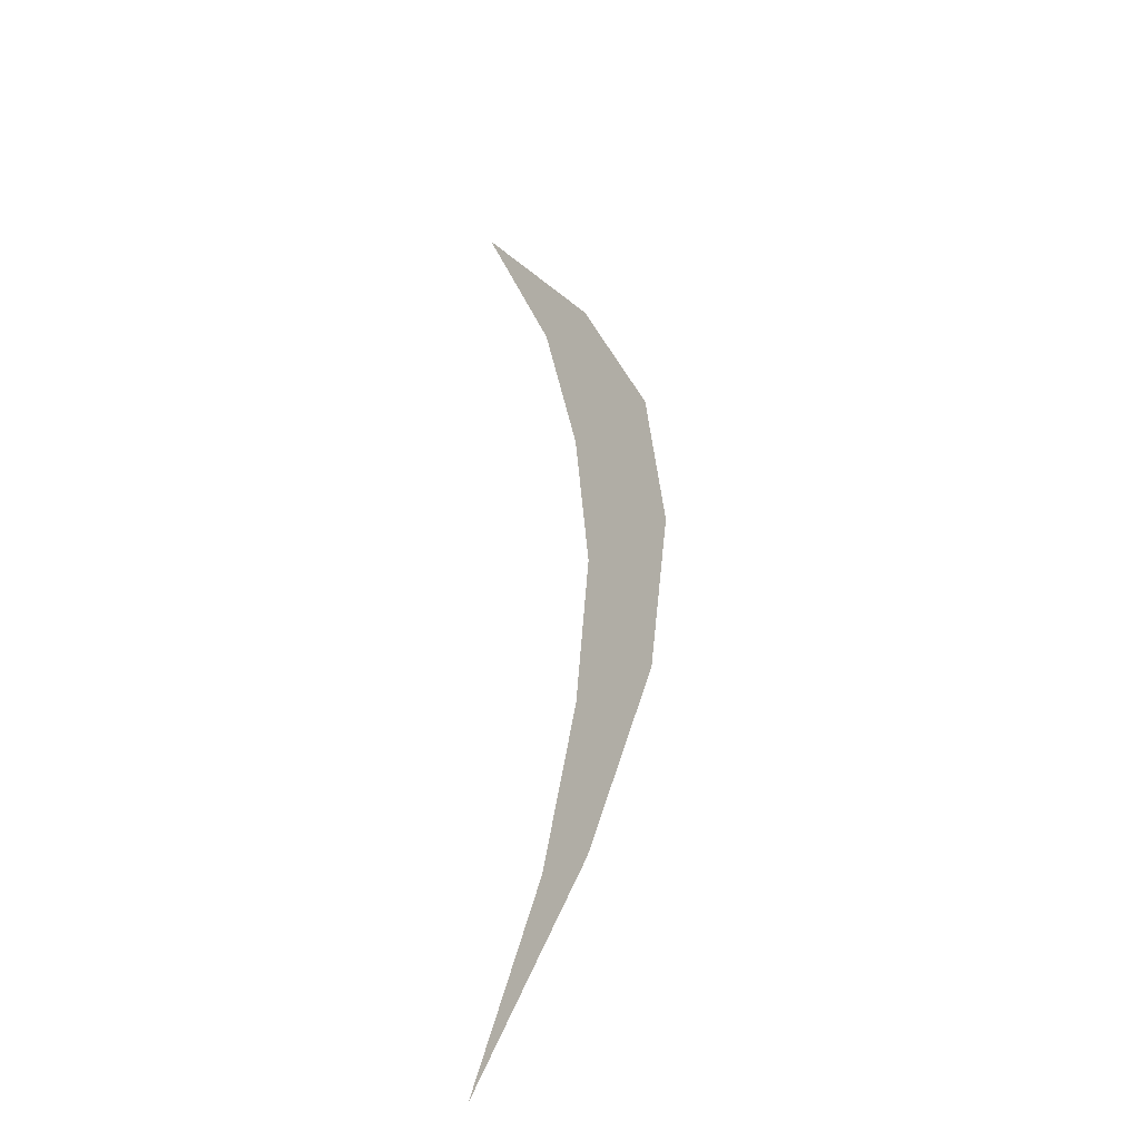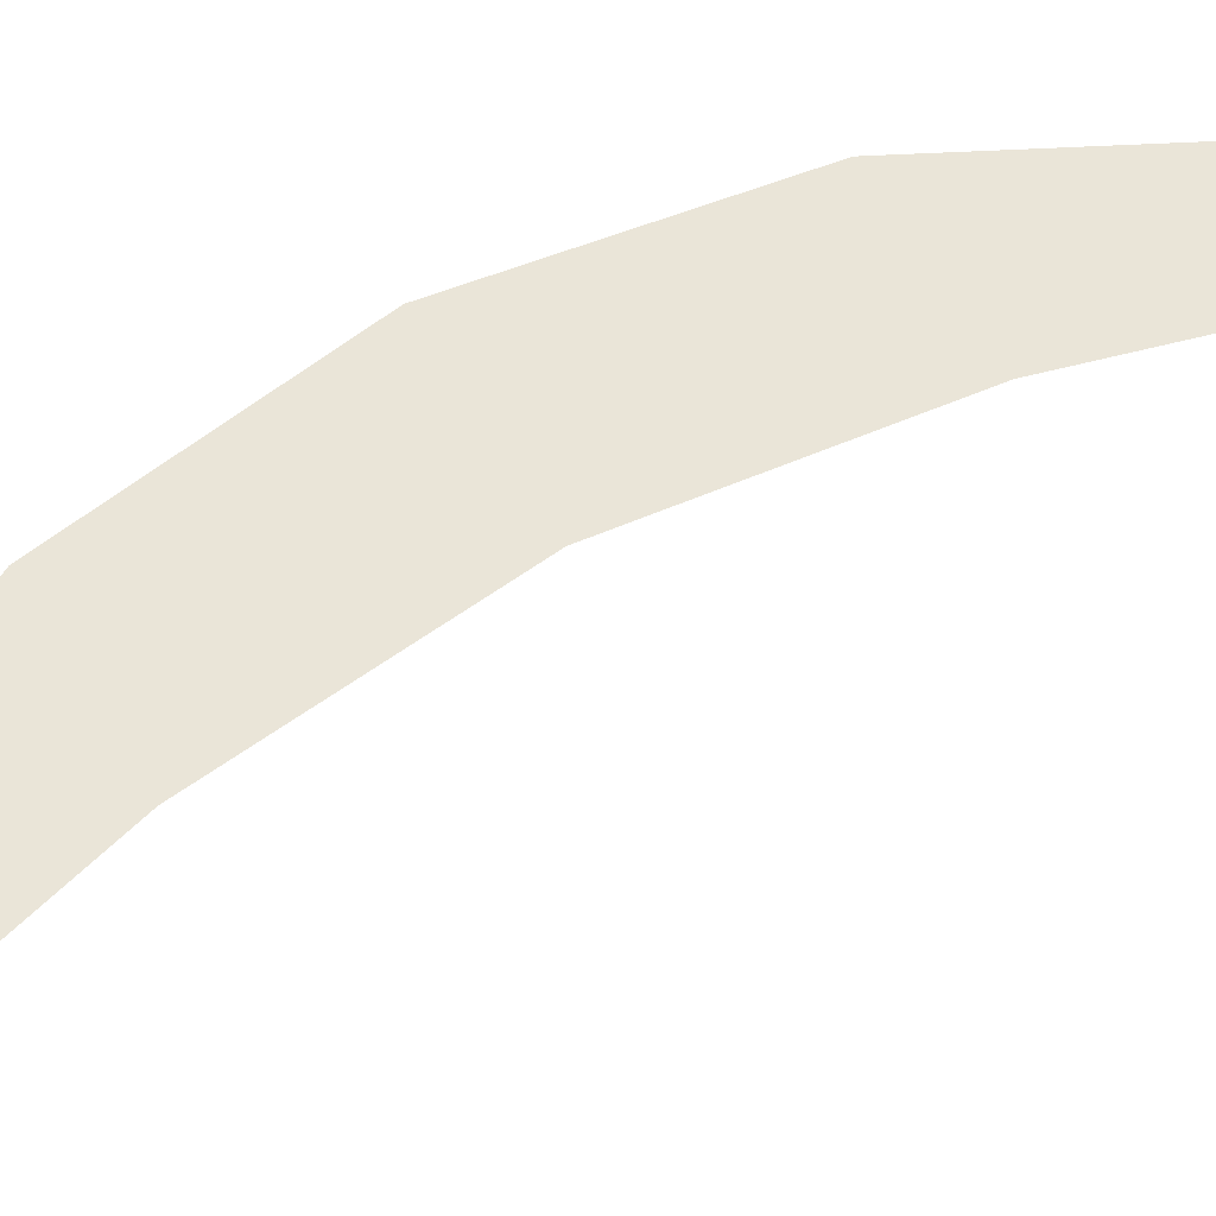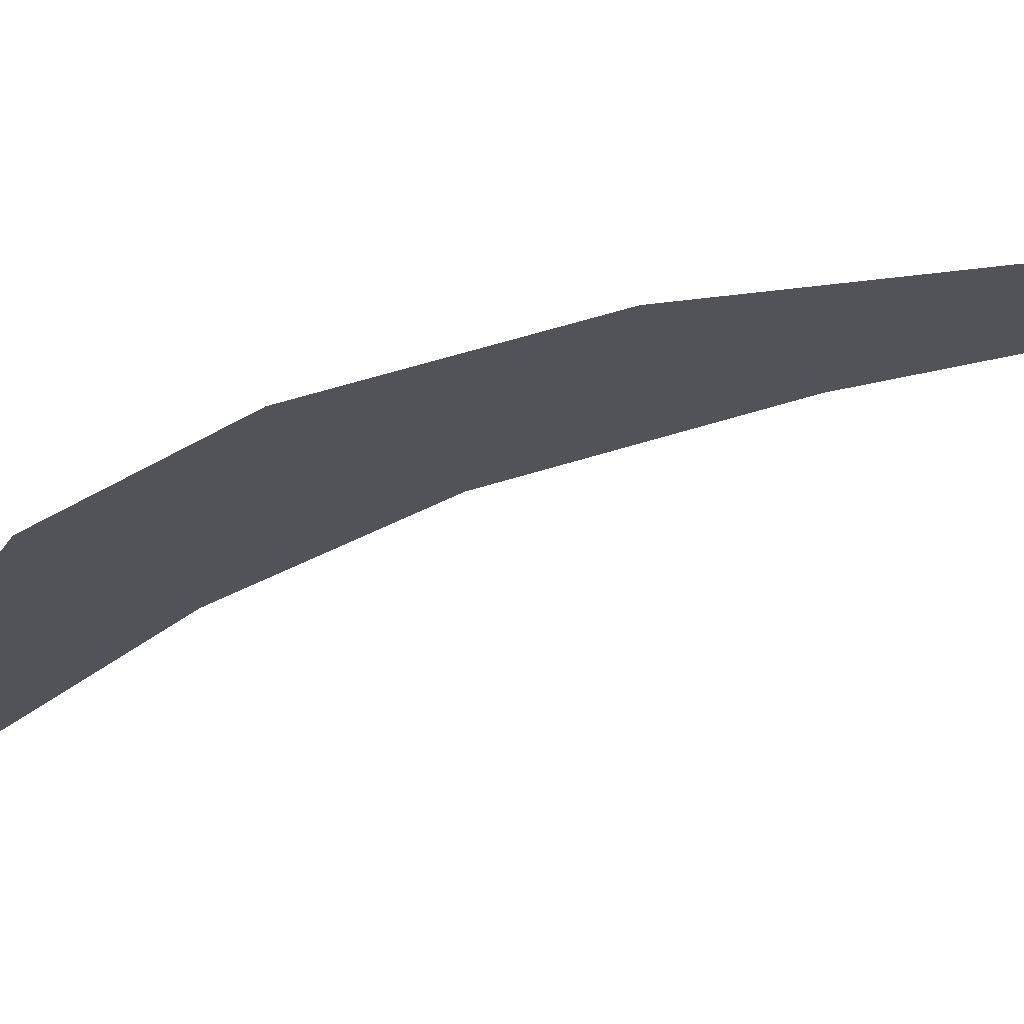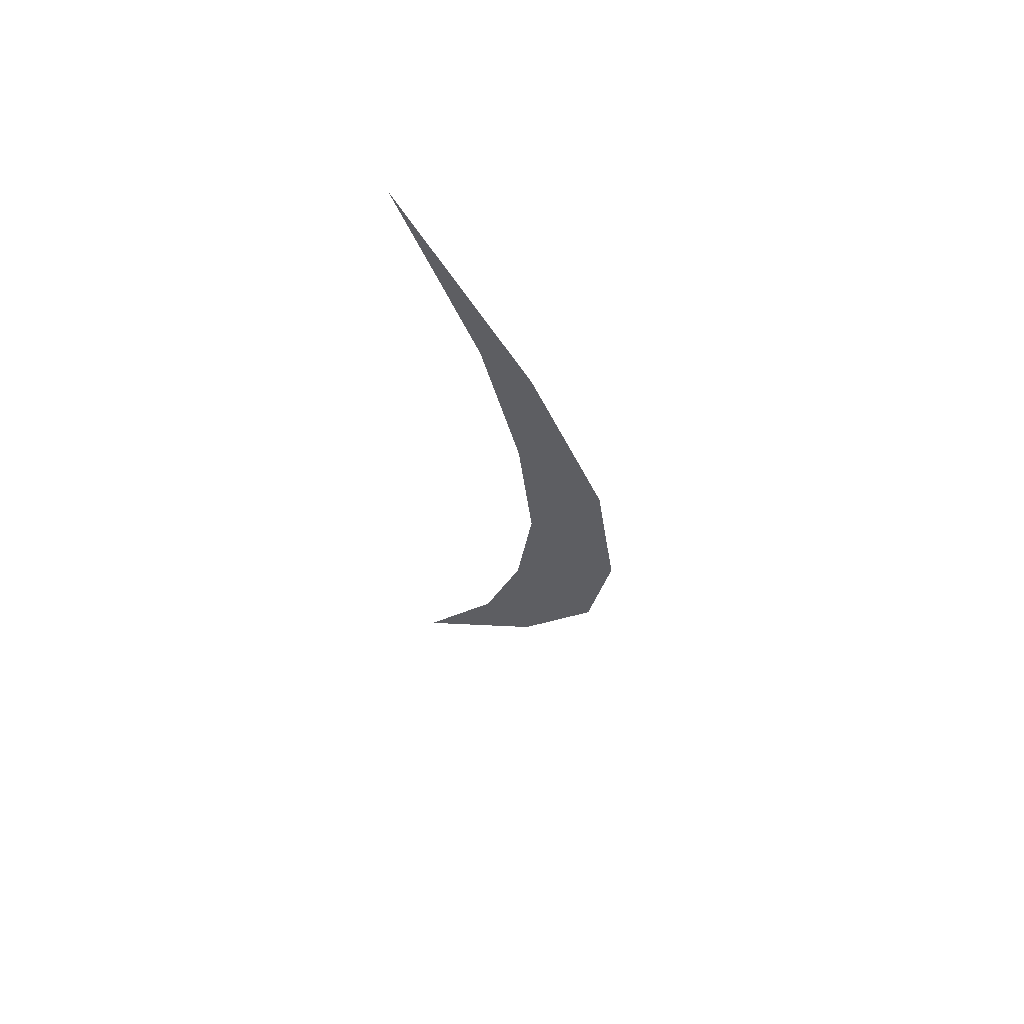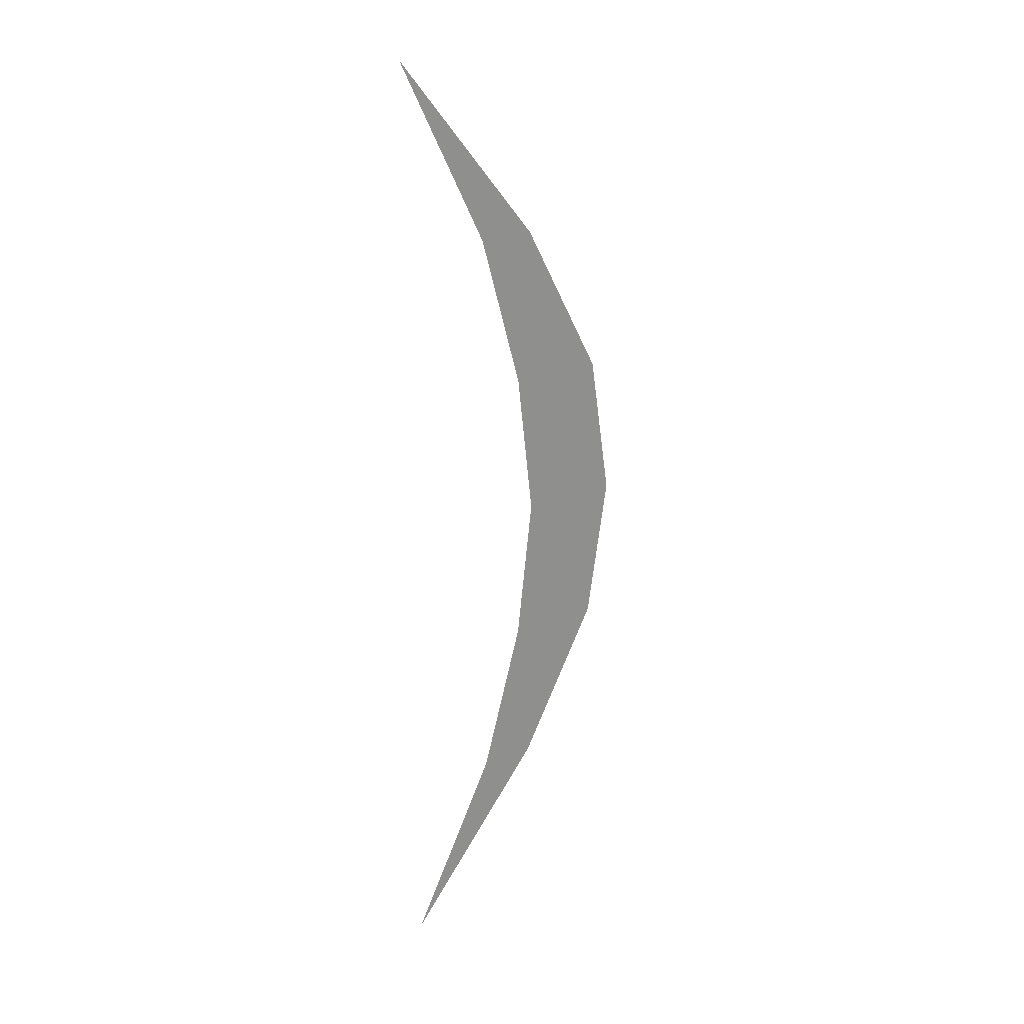
<metadata>
{"format":"obj","ext":"obj","renderer":"f3d","projection":"perspective","resolution":1024,"background":"white","views":[{"elev":-32.2,"azim":44.8,"up":"+Z"},{"elev":59.5,"azim":-120.1,"up":"+Y"},{"elev":-22.6,"azim":131.8,"up":"+Y"},{"elev":64.9,"azim":33.0,"up":"+Z"},{"elev":25.1,"azim":-33.4,"up":"+Z"}]}
</metadata>
<code>
g soundWaveEdge1
v -1.023 2.67e-05 -19.51
v -4.635 2.67e-05 -19.51
v -10.39 2.67e-05 -31.48
v 4.157 2.67e-05 -9.428
v -1.894 2.67e-05 -9.428
v 5.58 2.67e-05 2.67e-05
v -0.8152 2.67e-05 2.67e-05
v 4.157 2.67e-05 9.428
v -1.894 2.67e-05 9.428
v -1.023 2.67e-05 19.51
v -4.635 2.67e-05 19.51
v -10.39 2.67e-05 31.48
g soundWaveEdge1_0
f 3 2 1
f 1 2 4
f 2 5 4
f 4 5 6
f 5 7 6
f 6 7 8
f 7 9 8
f 8 9 10
f 9 11 10
f 10 11 12

</code>
